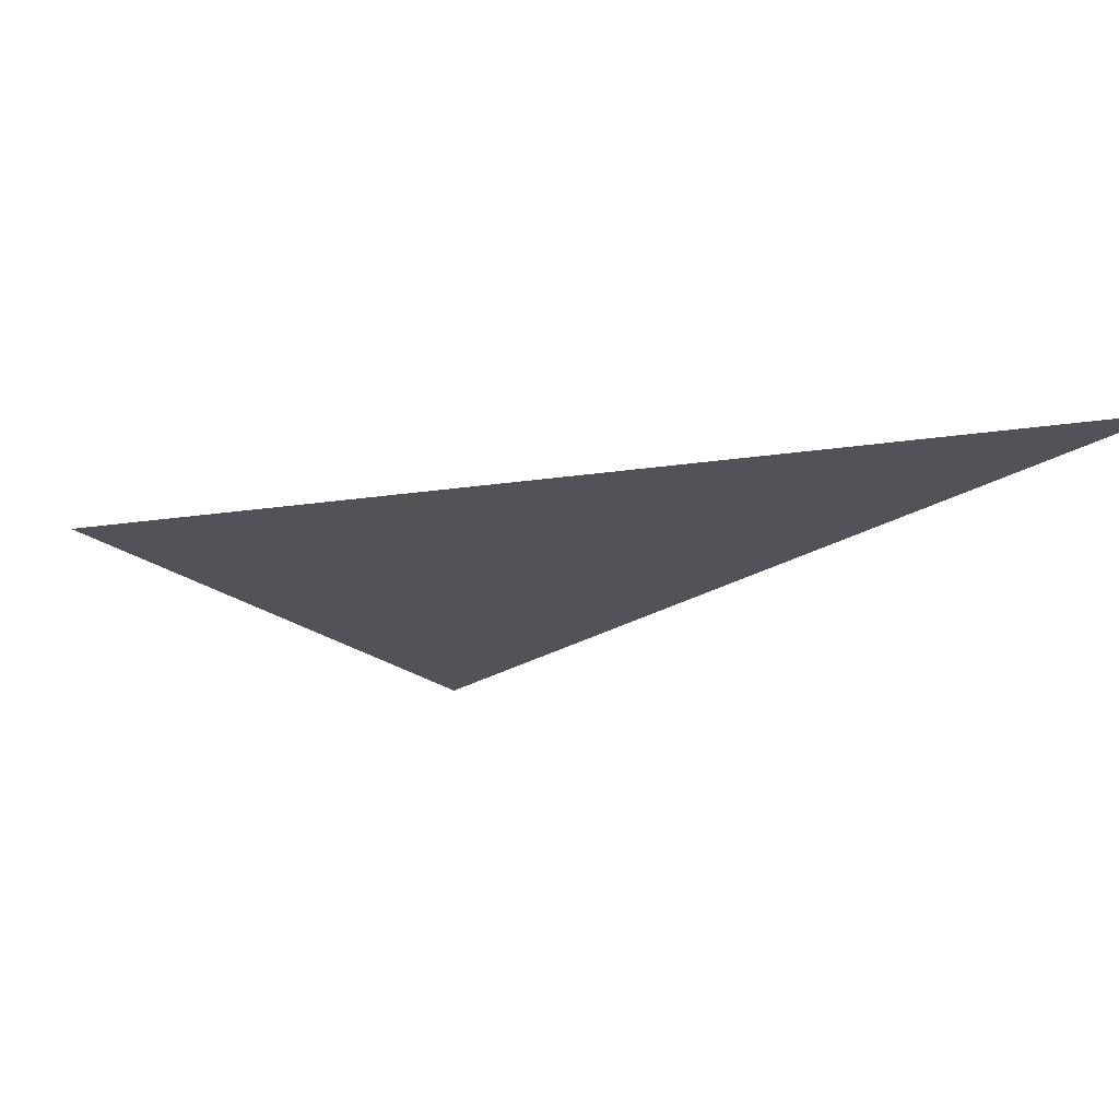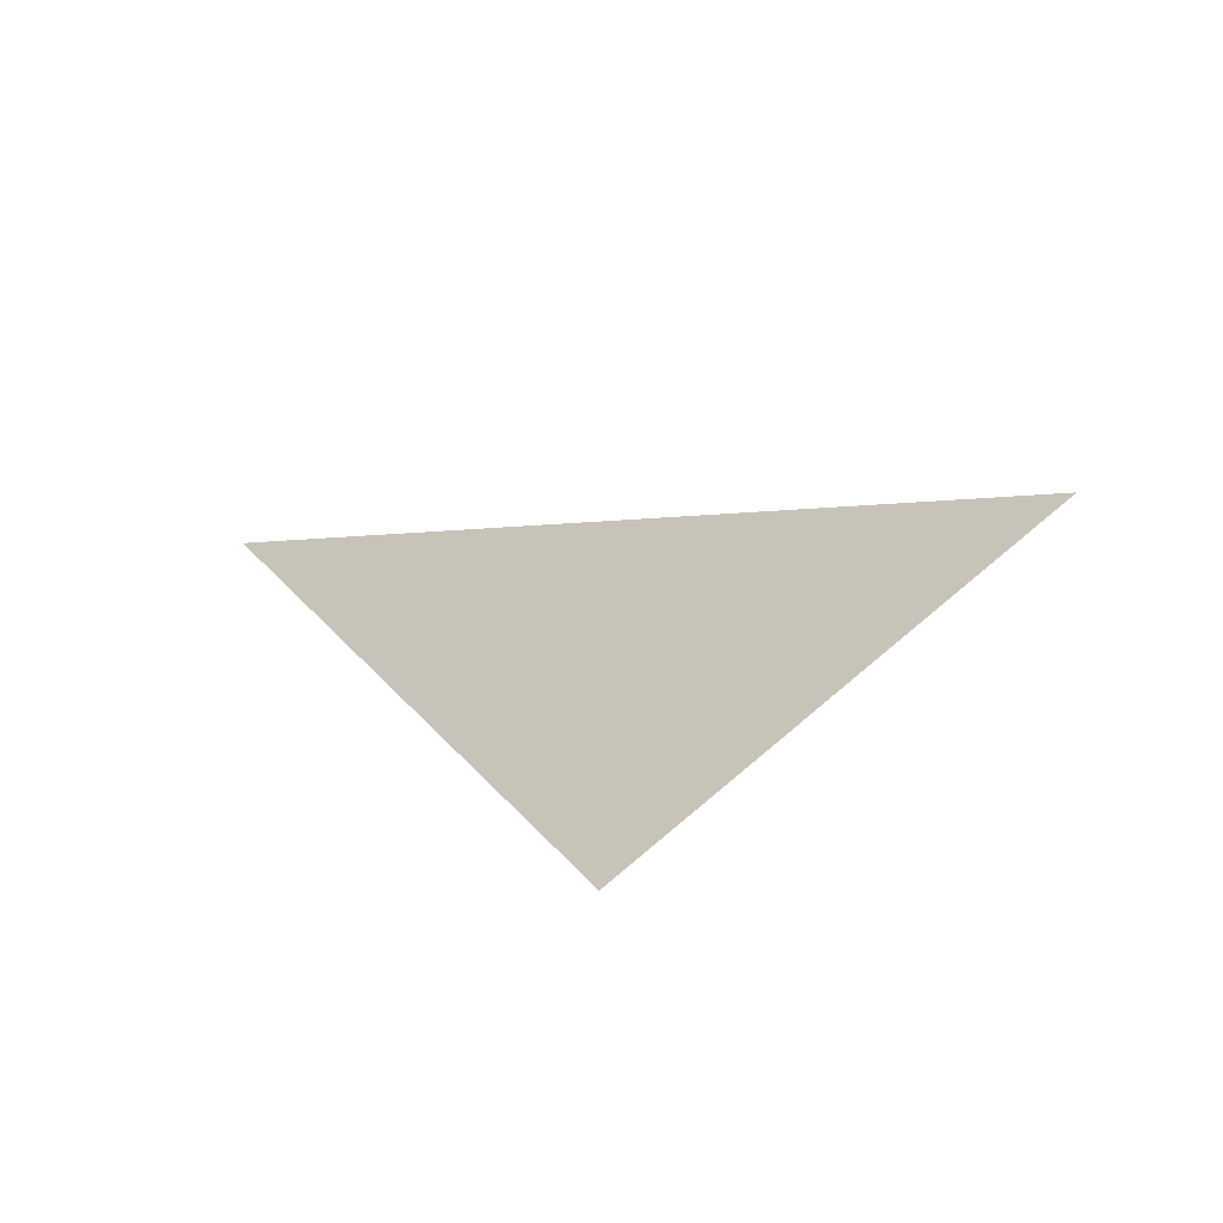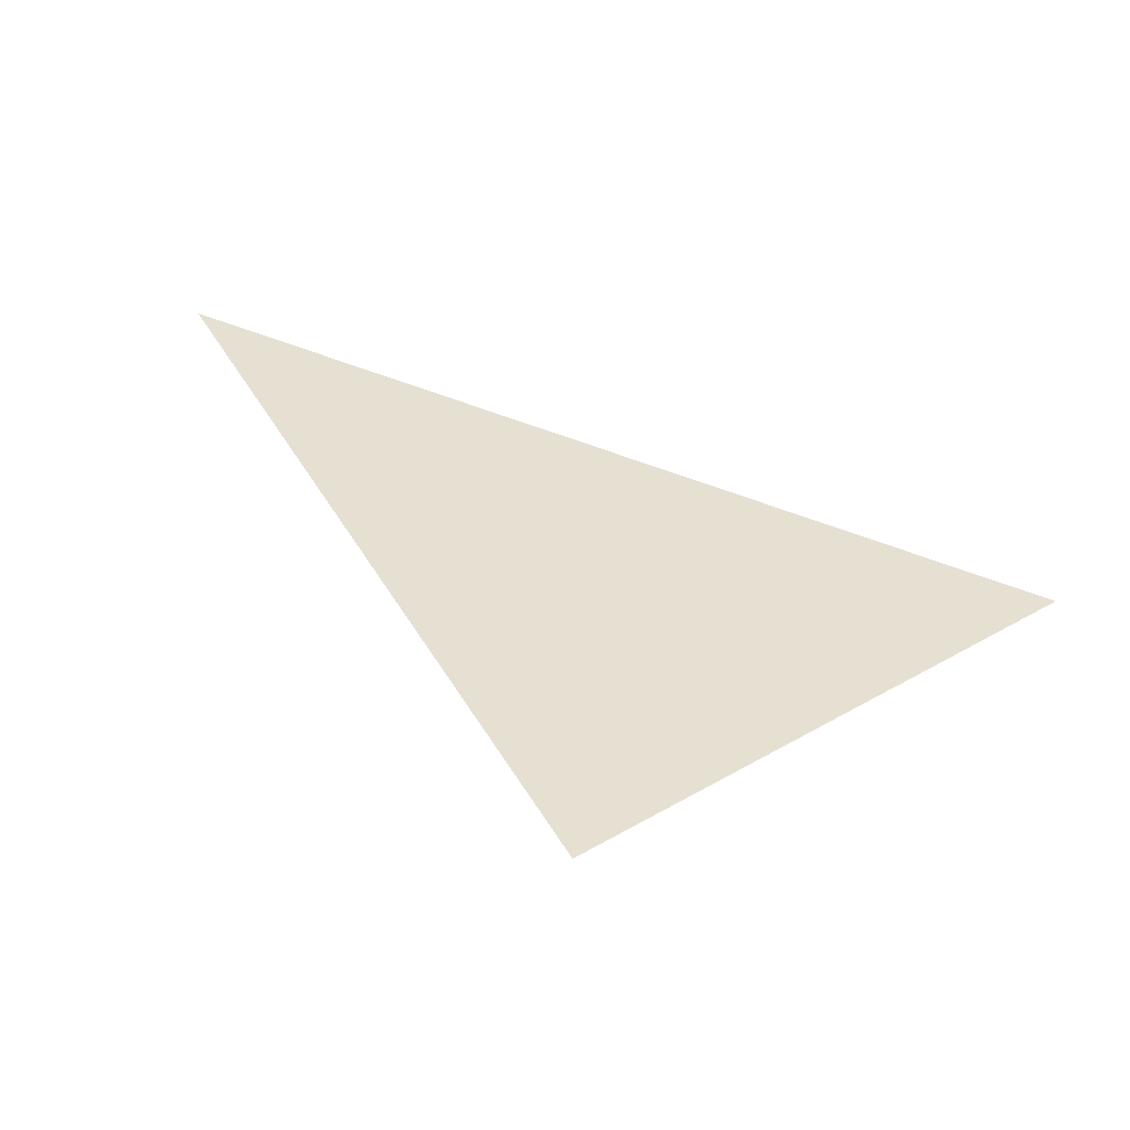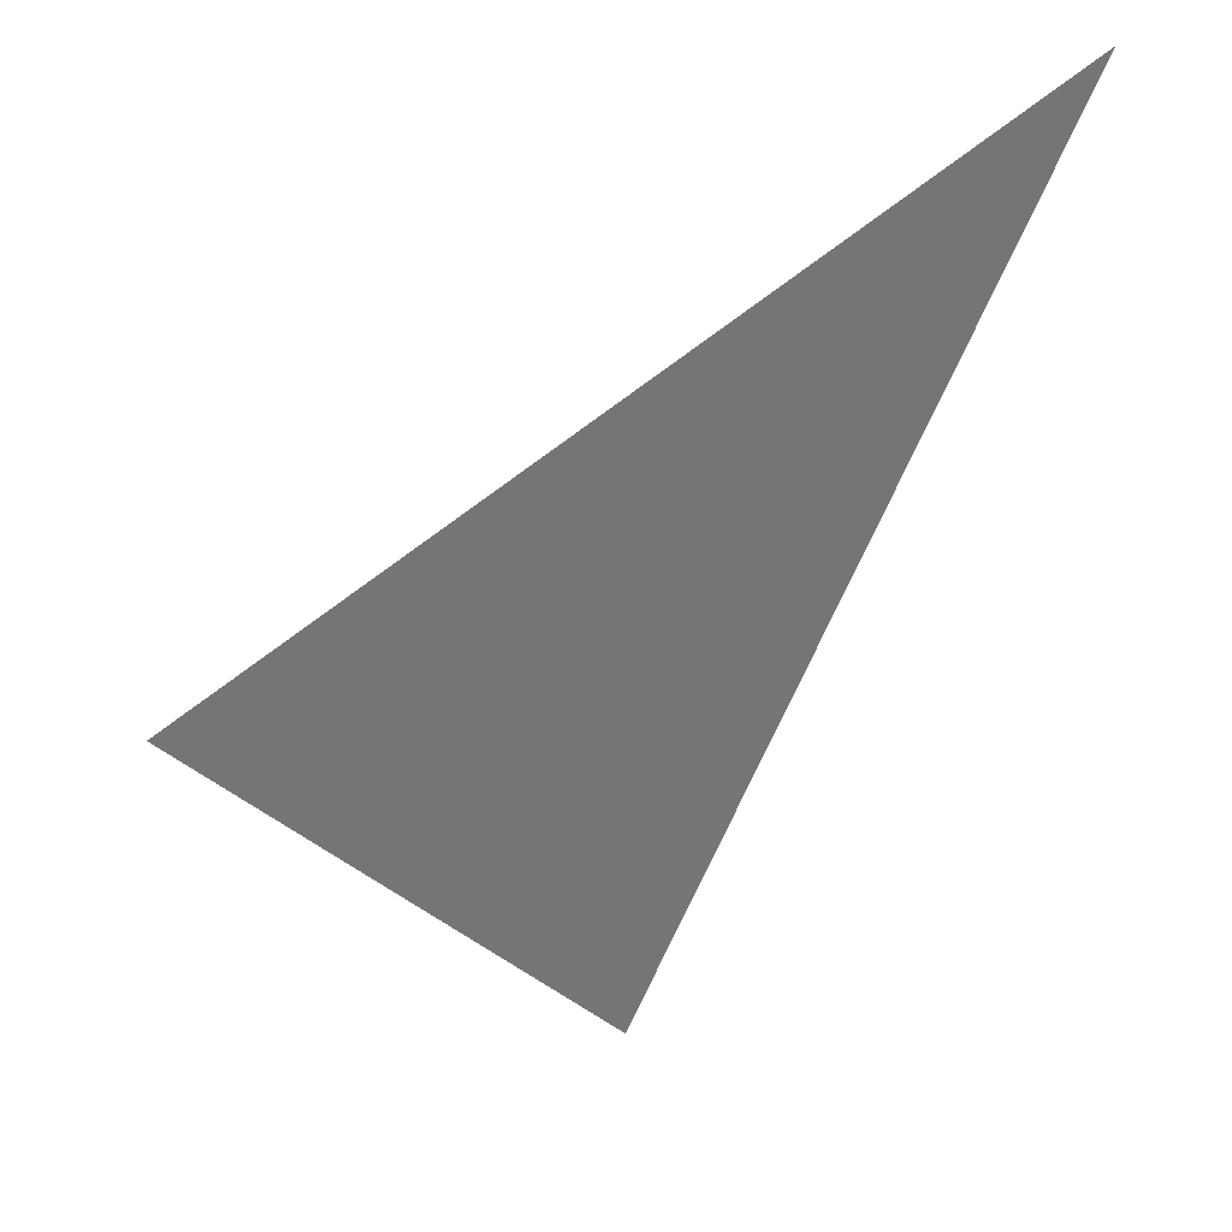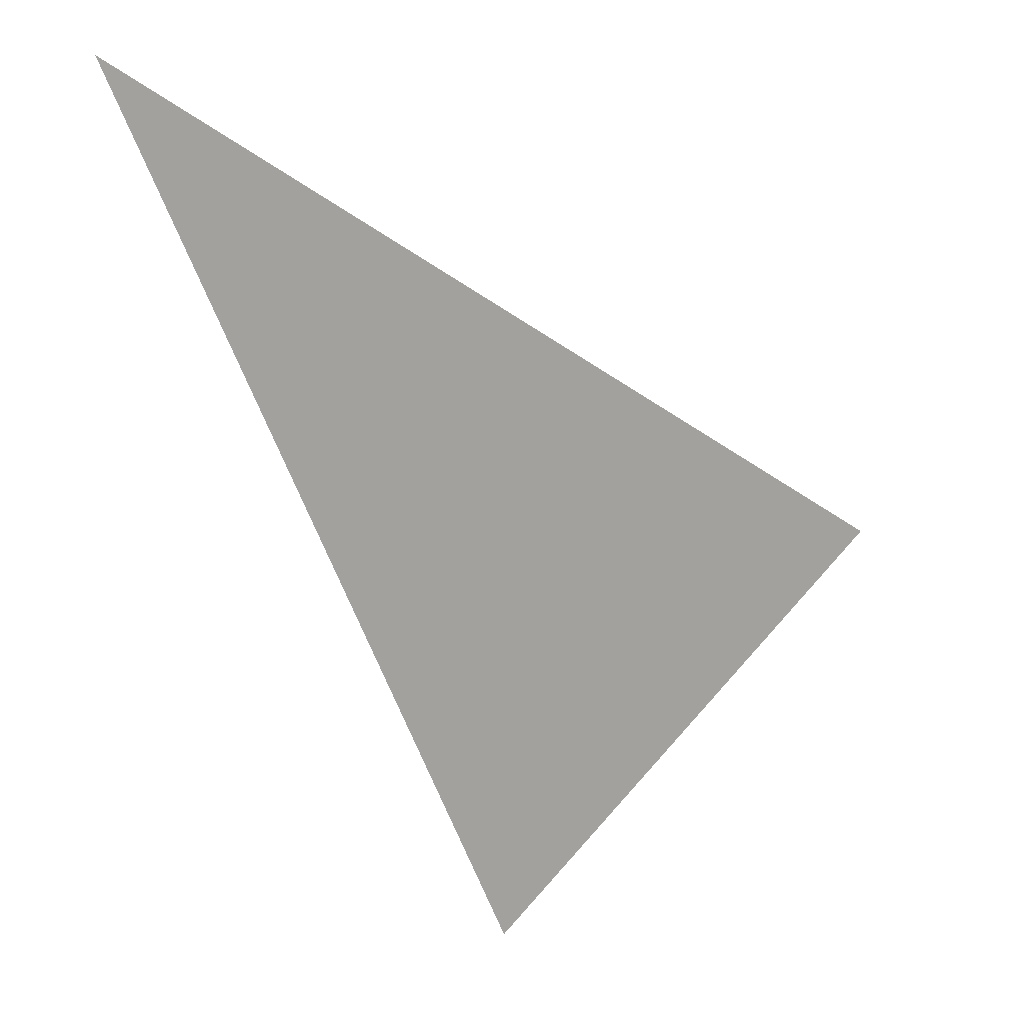
<metadata>
{"format":"obj","ext":"obj","renderer":"f3d","projection":"perspective","resolution":1024,"background":"white","views":[{"elev":-22.5,"azim":81.8,"up":"+Z"},{"elev":-66.0,"azim":-160.5,"up":"+Y"},{"elev":37.7,"azim":-82.0,"up":"+Z"},{"elev":33.7,"azim":-13.4,"up":"+Y"},{"elev":16.8,"azim":160.1,"up":"+Y"}]}
</metadata>
<code>
o crane054
v 0.5858 0 0
v 0.7312 0.3512 0
v 0.4335 0.1522 0
f 1 2 3

</code>
